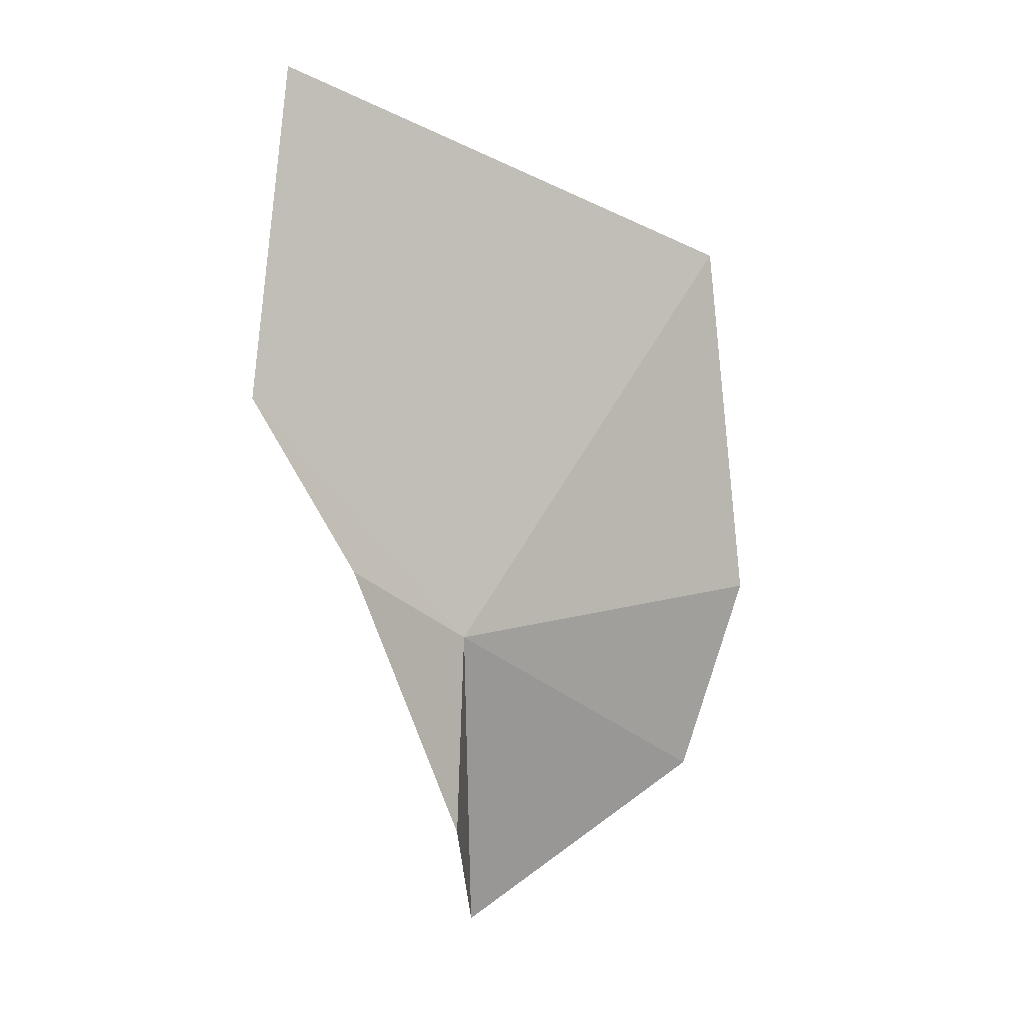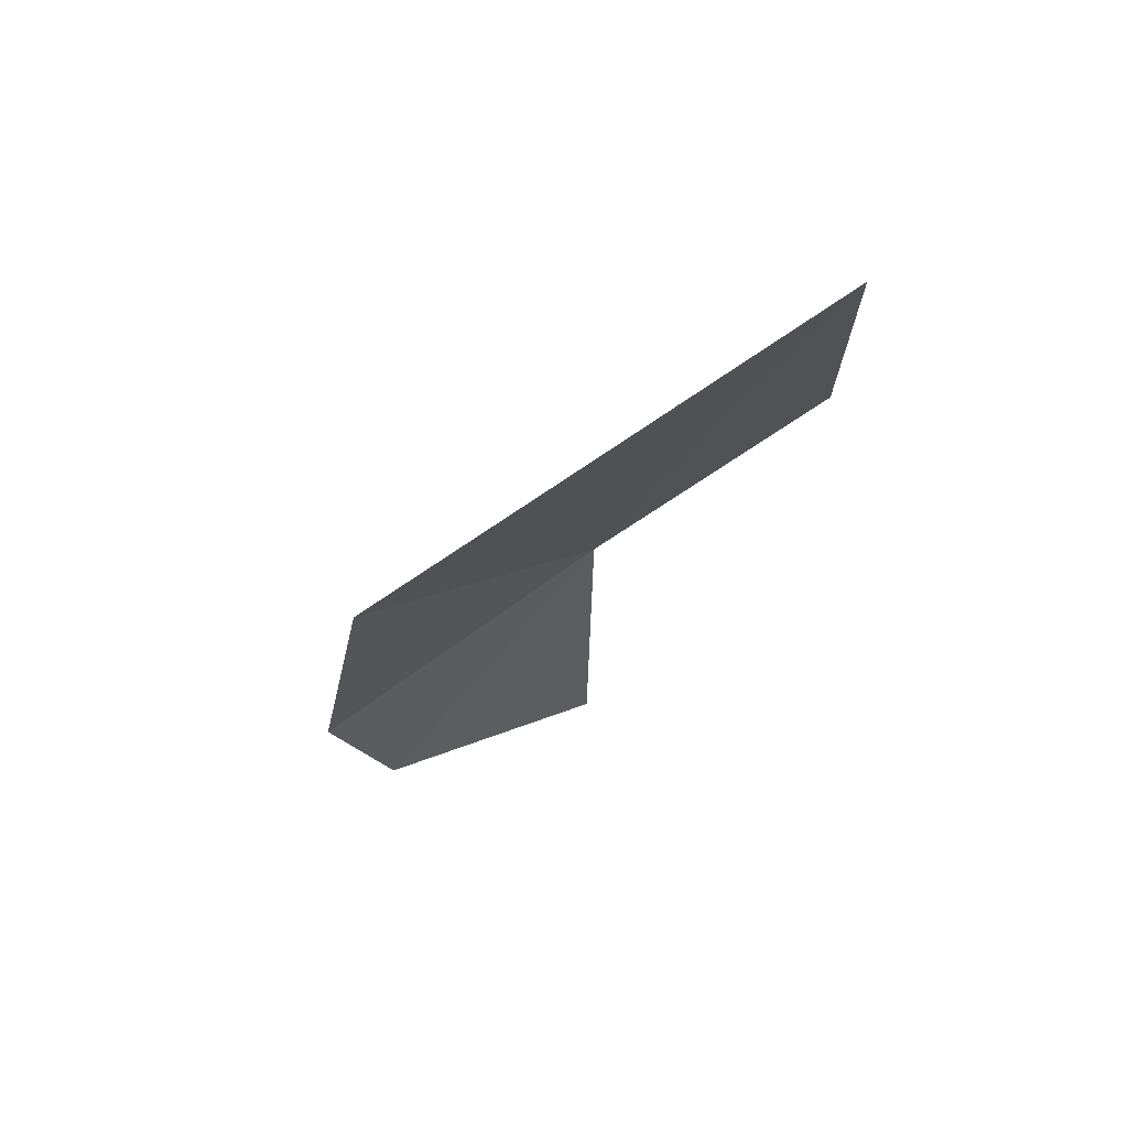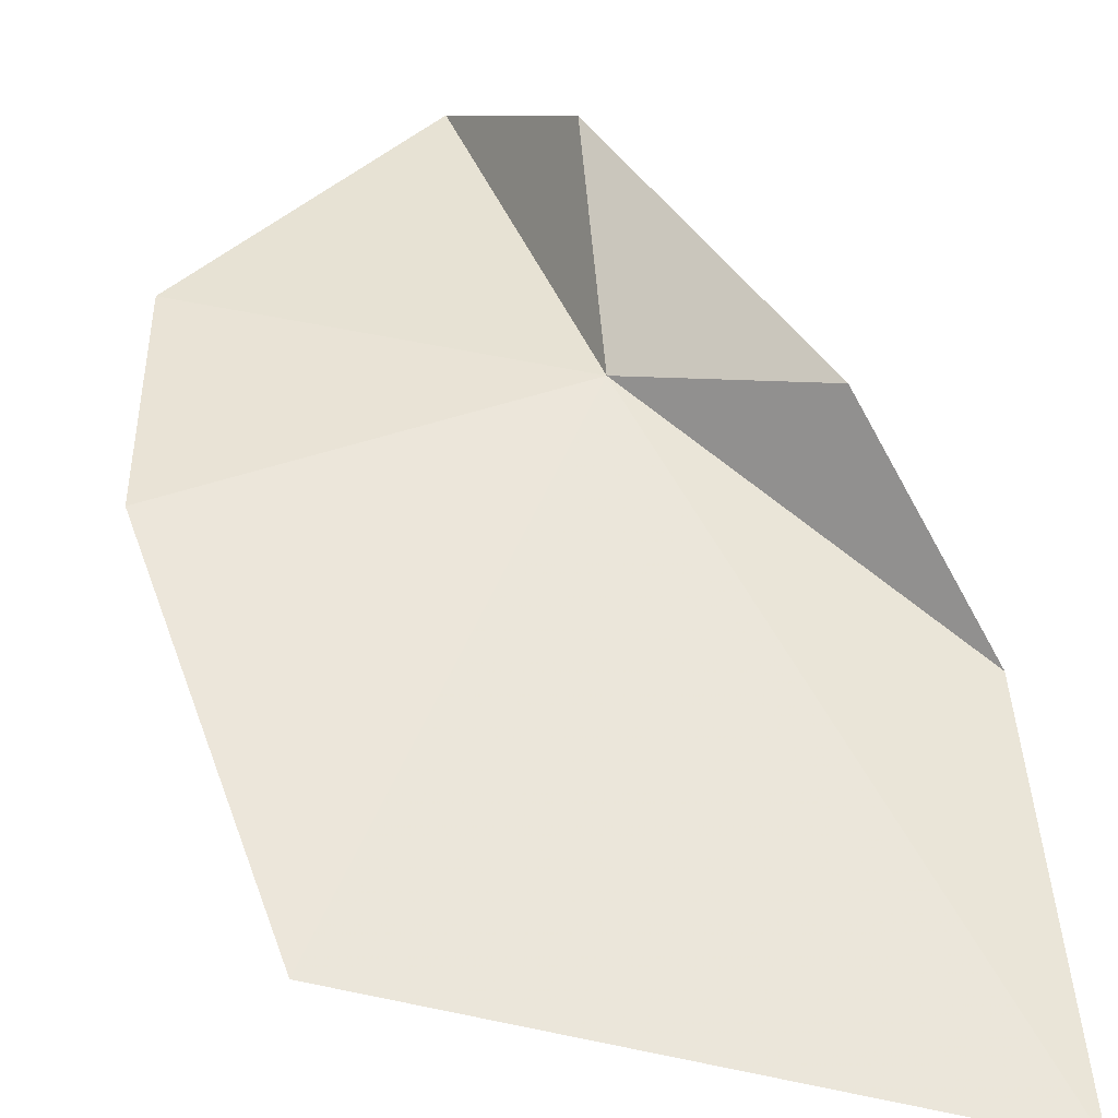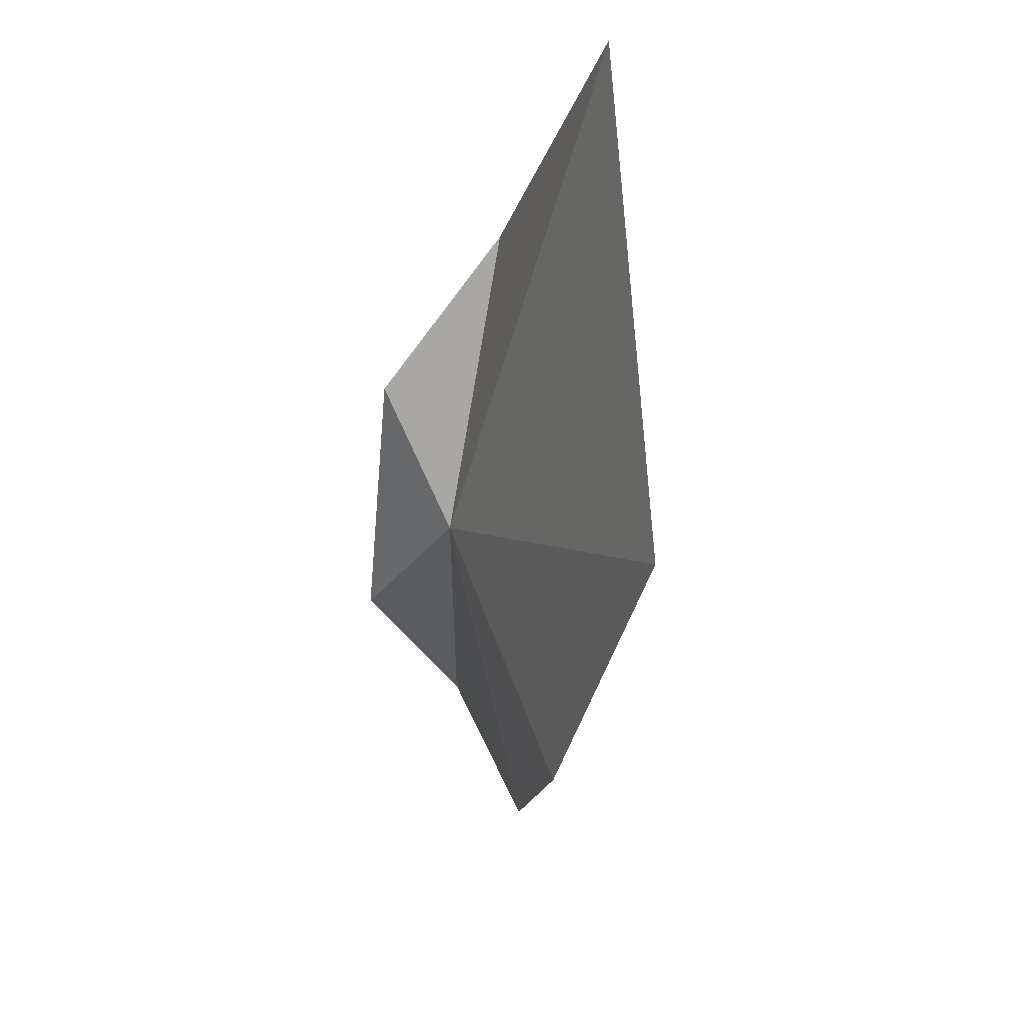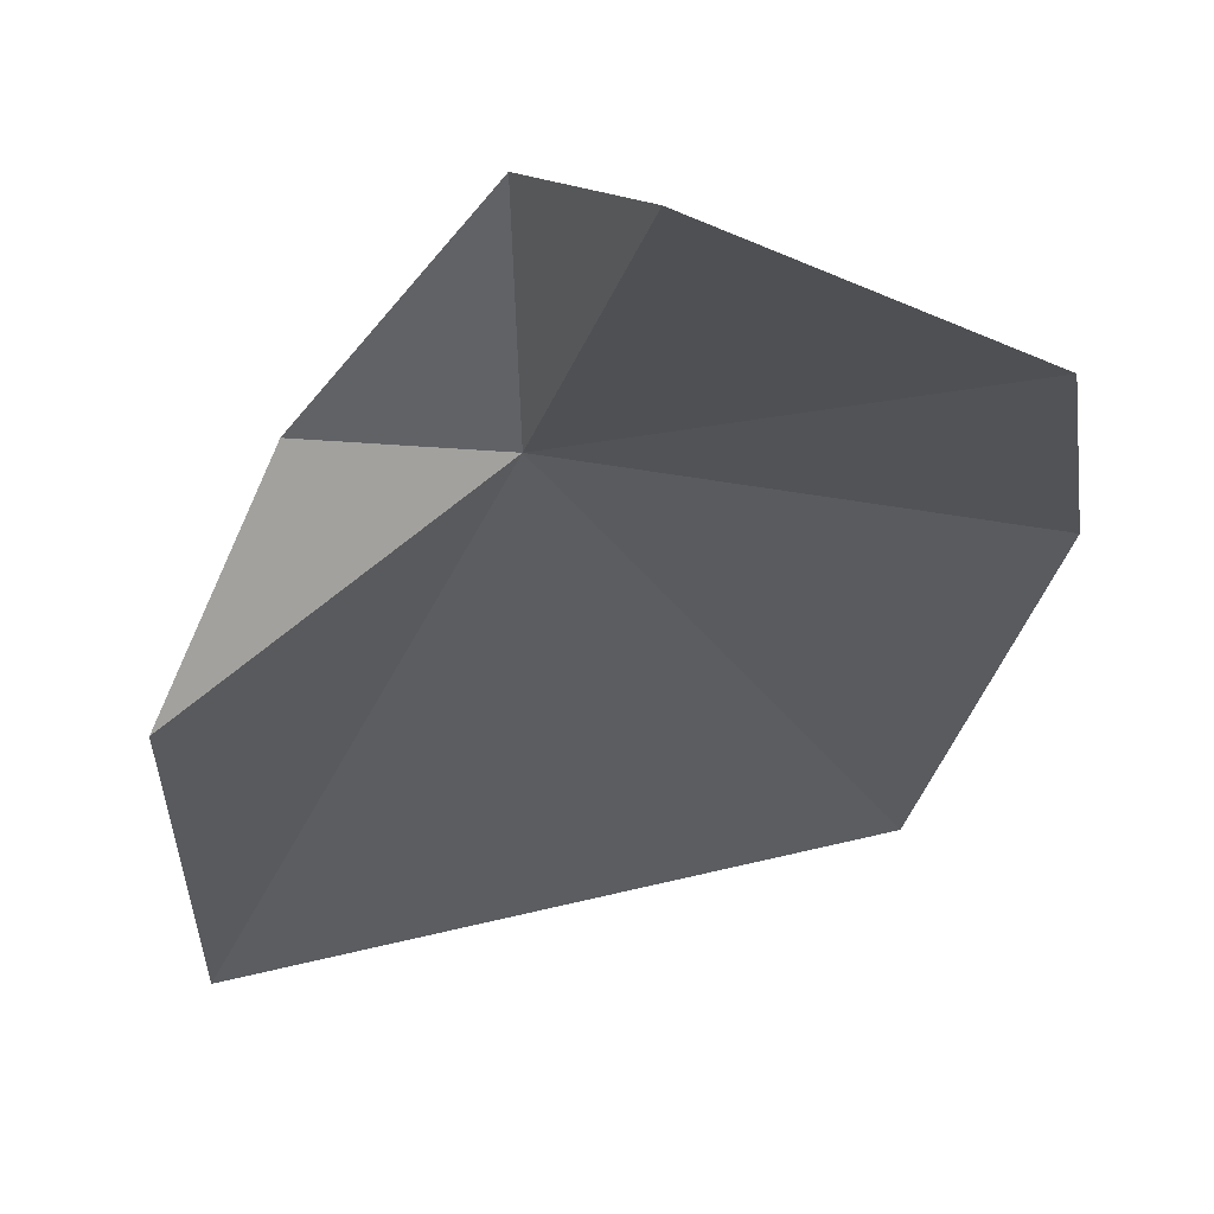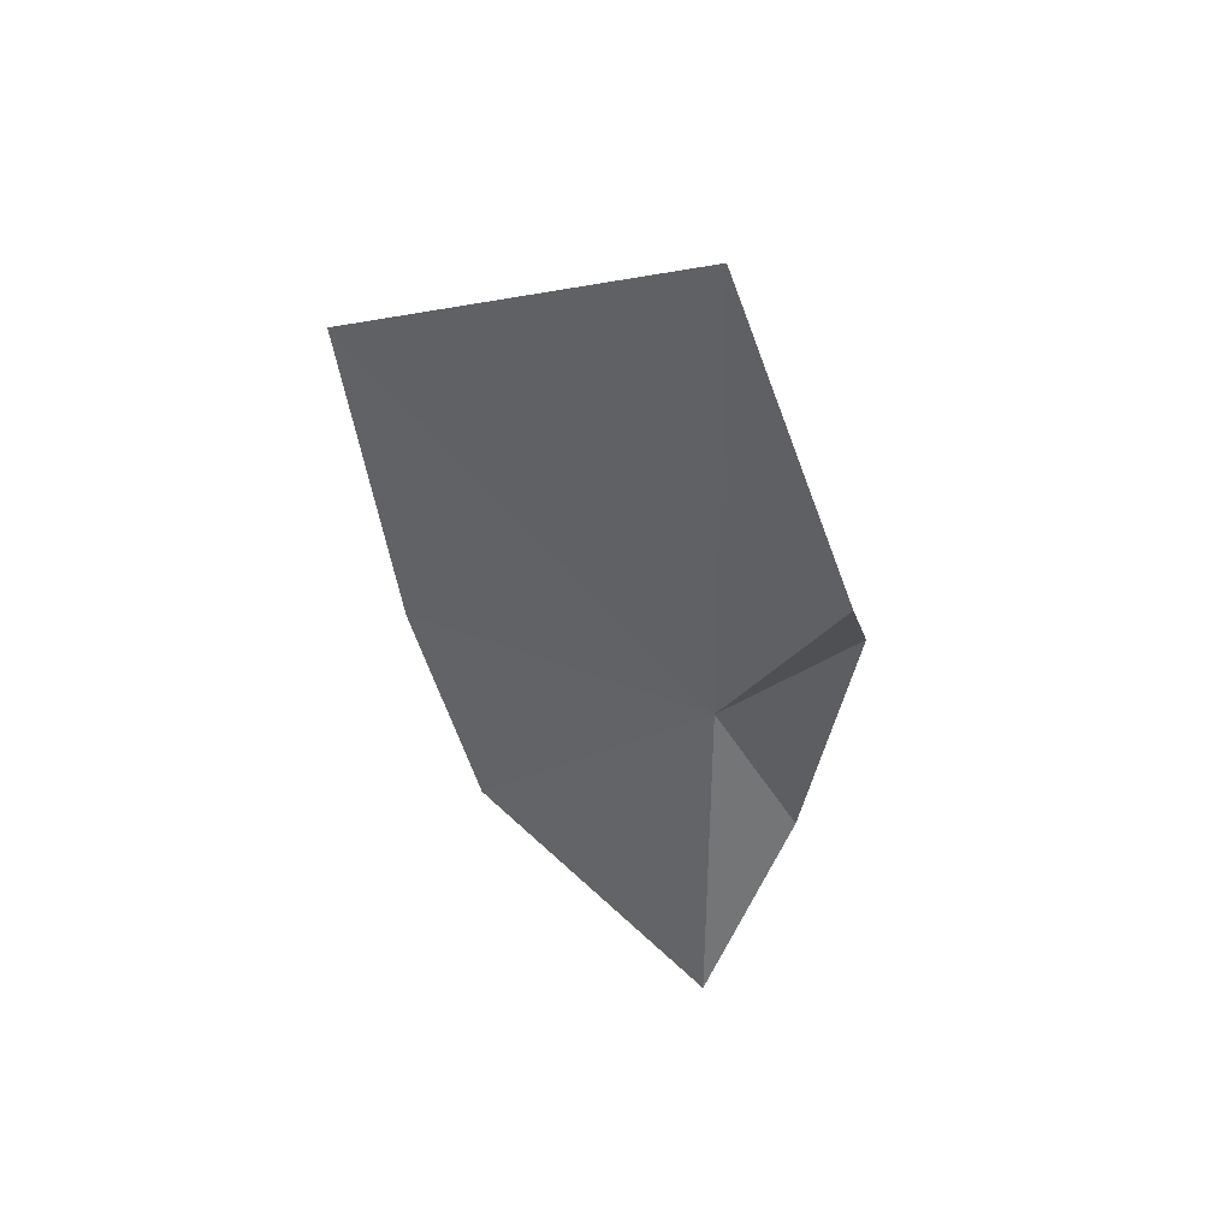
<metadata>
{"format":"obj","ext":"obj","renderer":"f3d","projection":"perspective","resolution":1024,"background":"white","views":[{"elev":21.6,"azim":159.9,"up":"+Z"},{"elev":59.2,"azim":-34.0,"up":"+Z"},{"elev":40.1,"azim":-19.1,"up":"+Y"},{"elev":54.9,"azim":-105.2,"up":"+Z"},{"elev":-18.0,"azim":168.2,"up":"+Y"},{"elev":34.9,"azim":33.4,"up":"+Z"}]}
</metadata>
<code>
v -12.45 34.19 10.56
v -11.22 34.58 11.62
v -10.64 33.13 12.98
v -12.06 35.08 8.87
v -12.5 34.2 7.231
v -15 34.1 8.607
v -15.68 33.94 10.54
v -11.34 32.28 16.05
v -15.6 33.06 13.97
f 1 3 2
f 1 2 4
f 1 4 5
f 1 5 6
f 1 6 7
f 1 9 8
f 1 7 9
f 1 8 3

</code>
